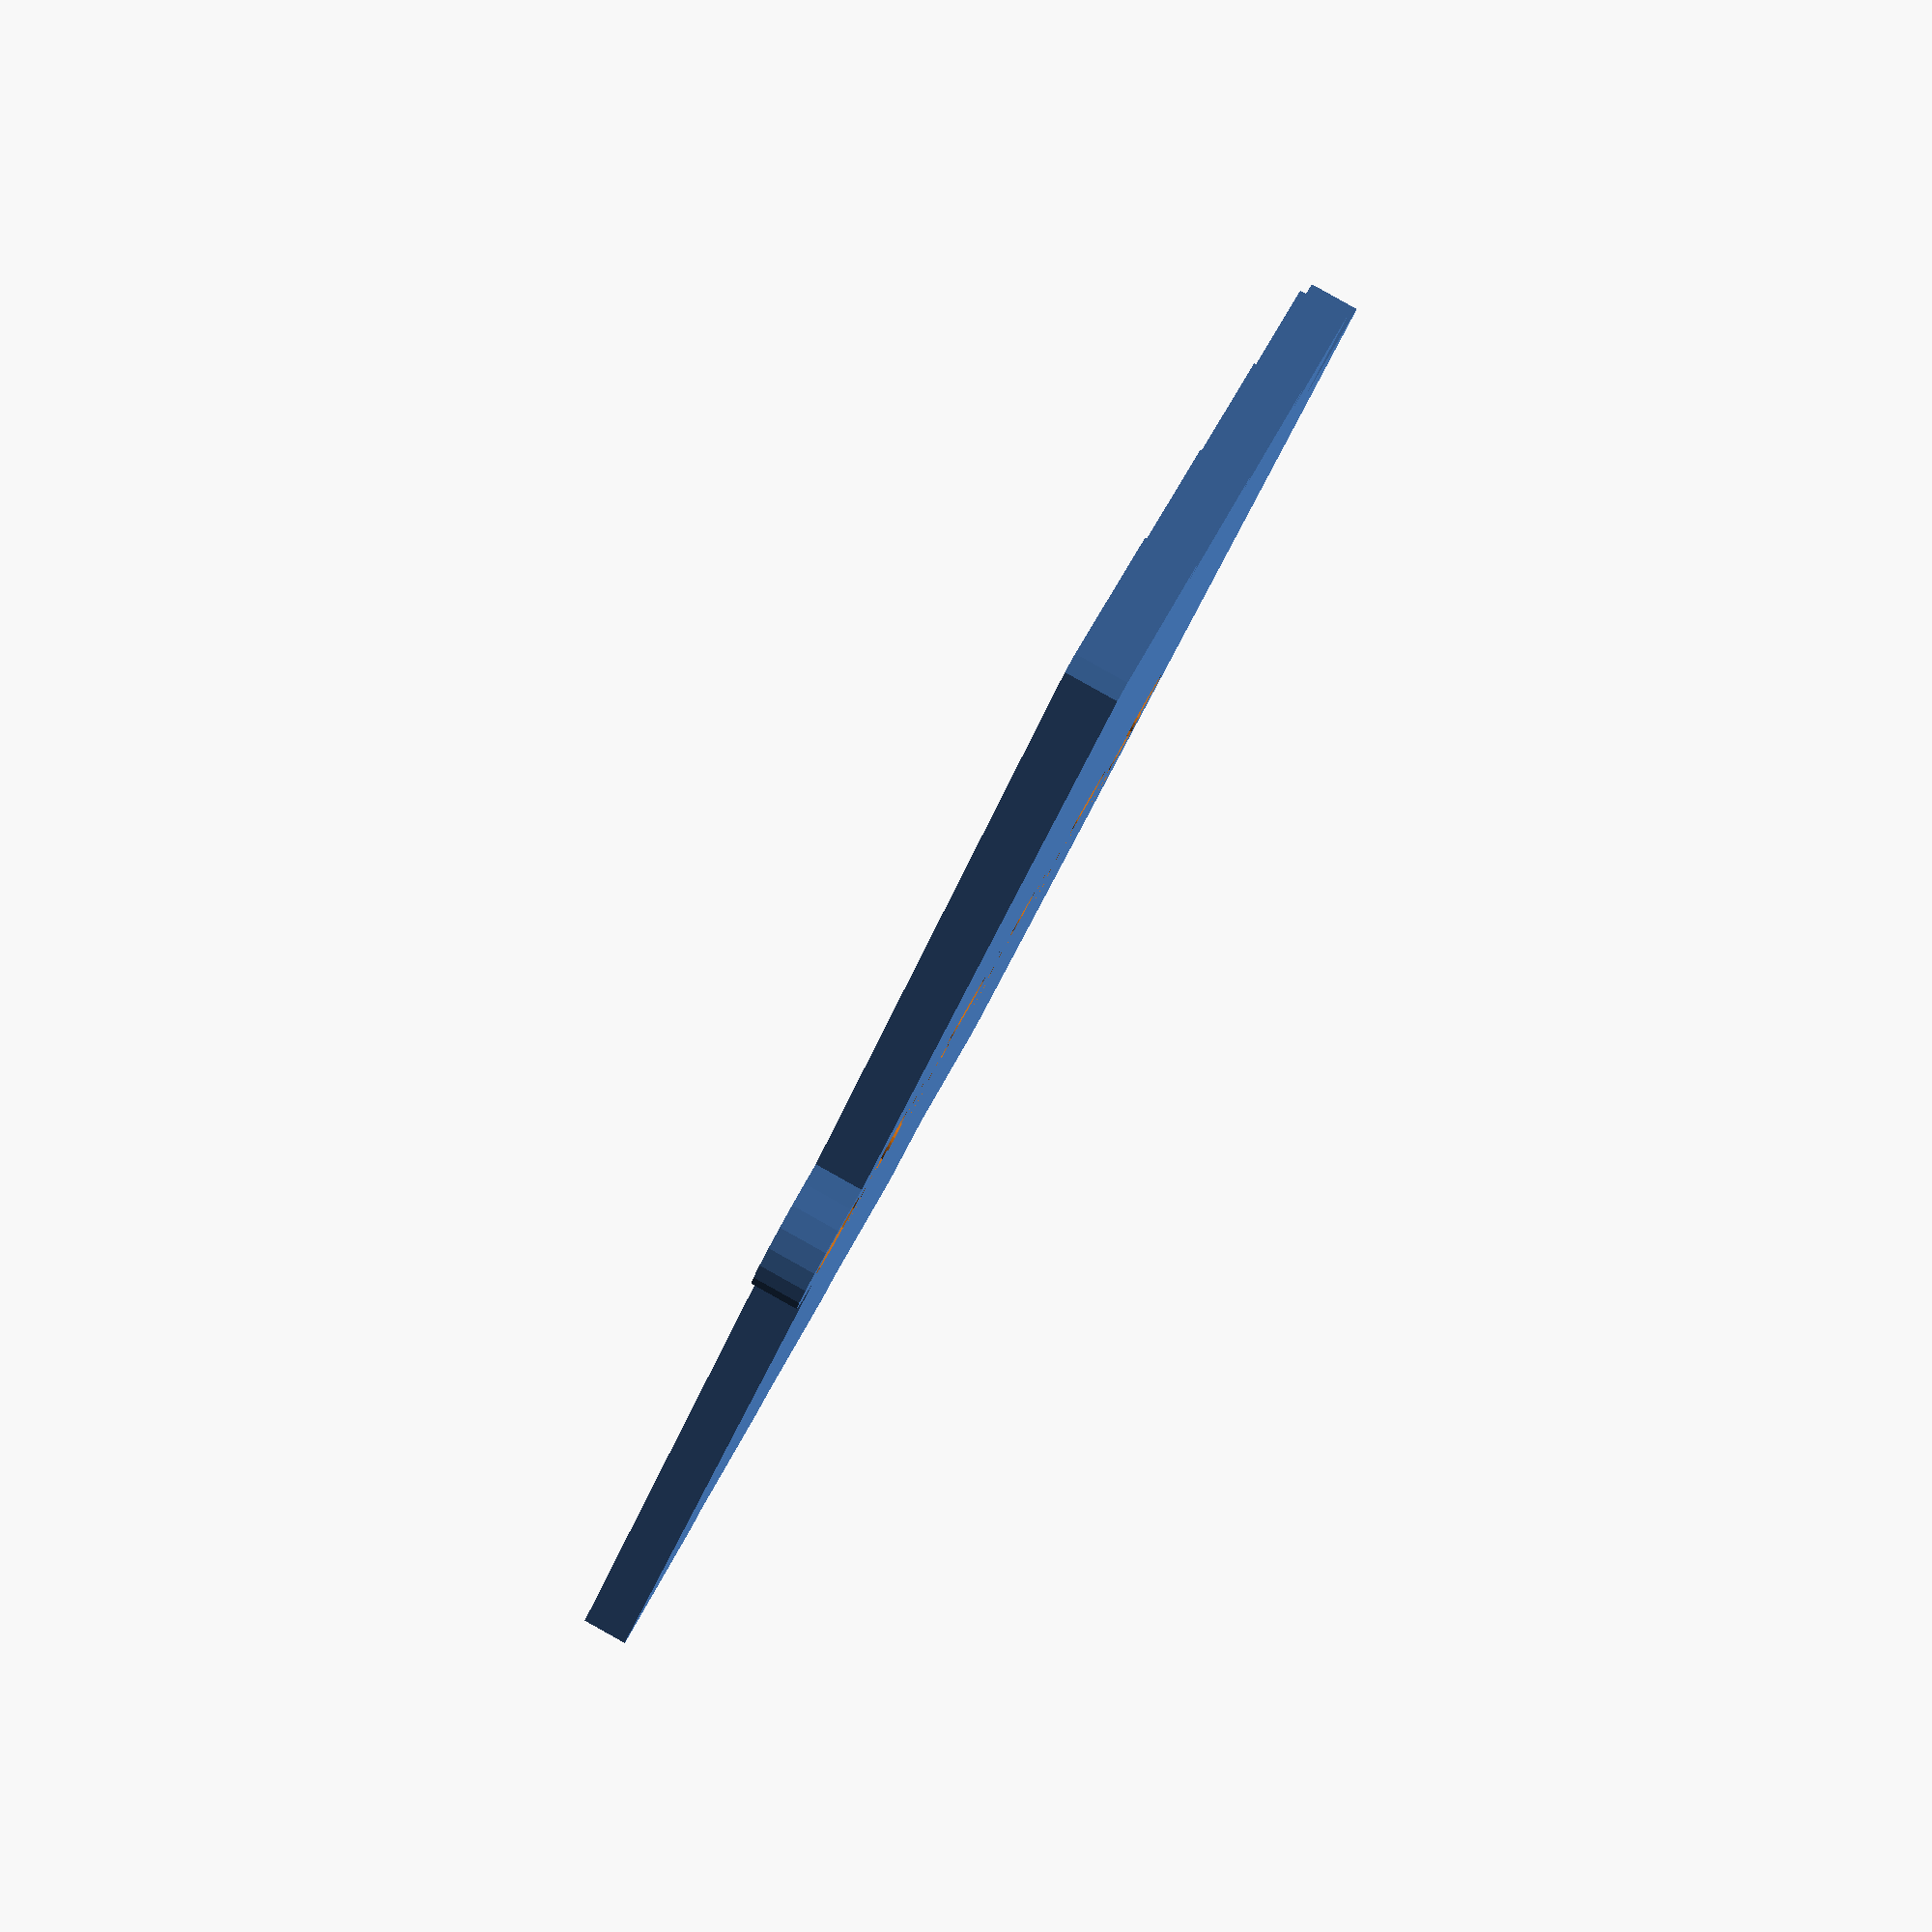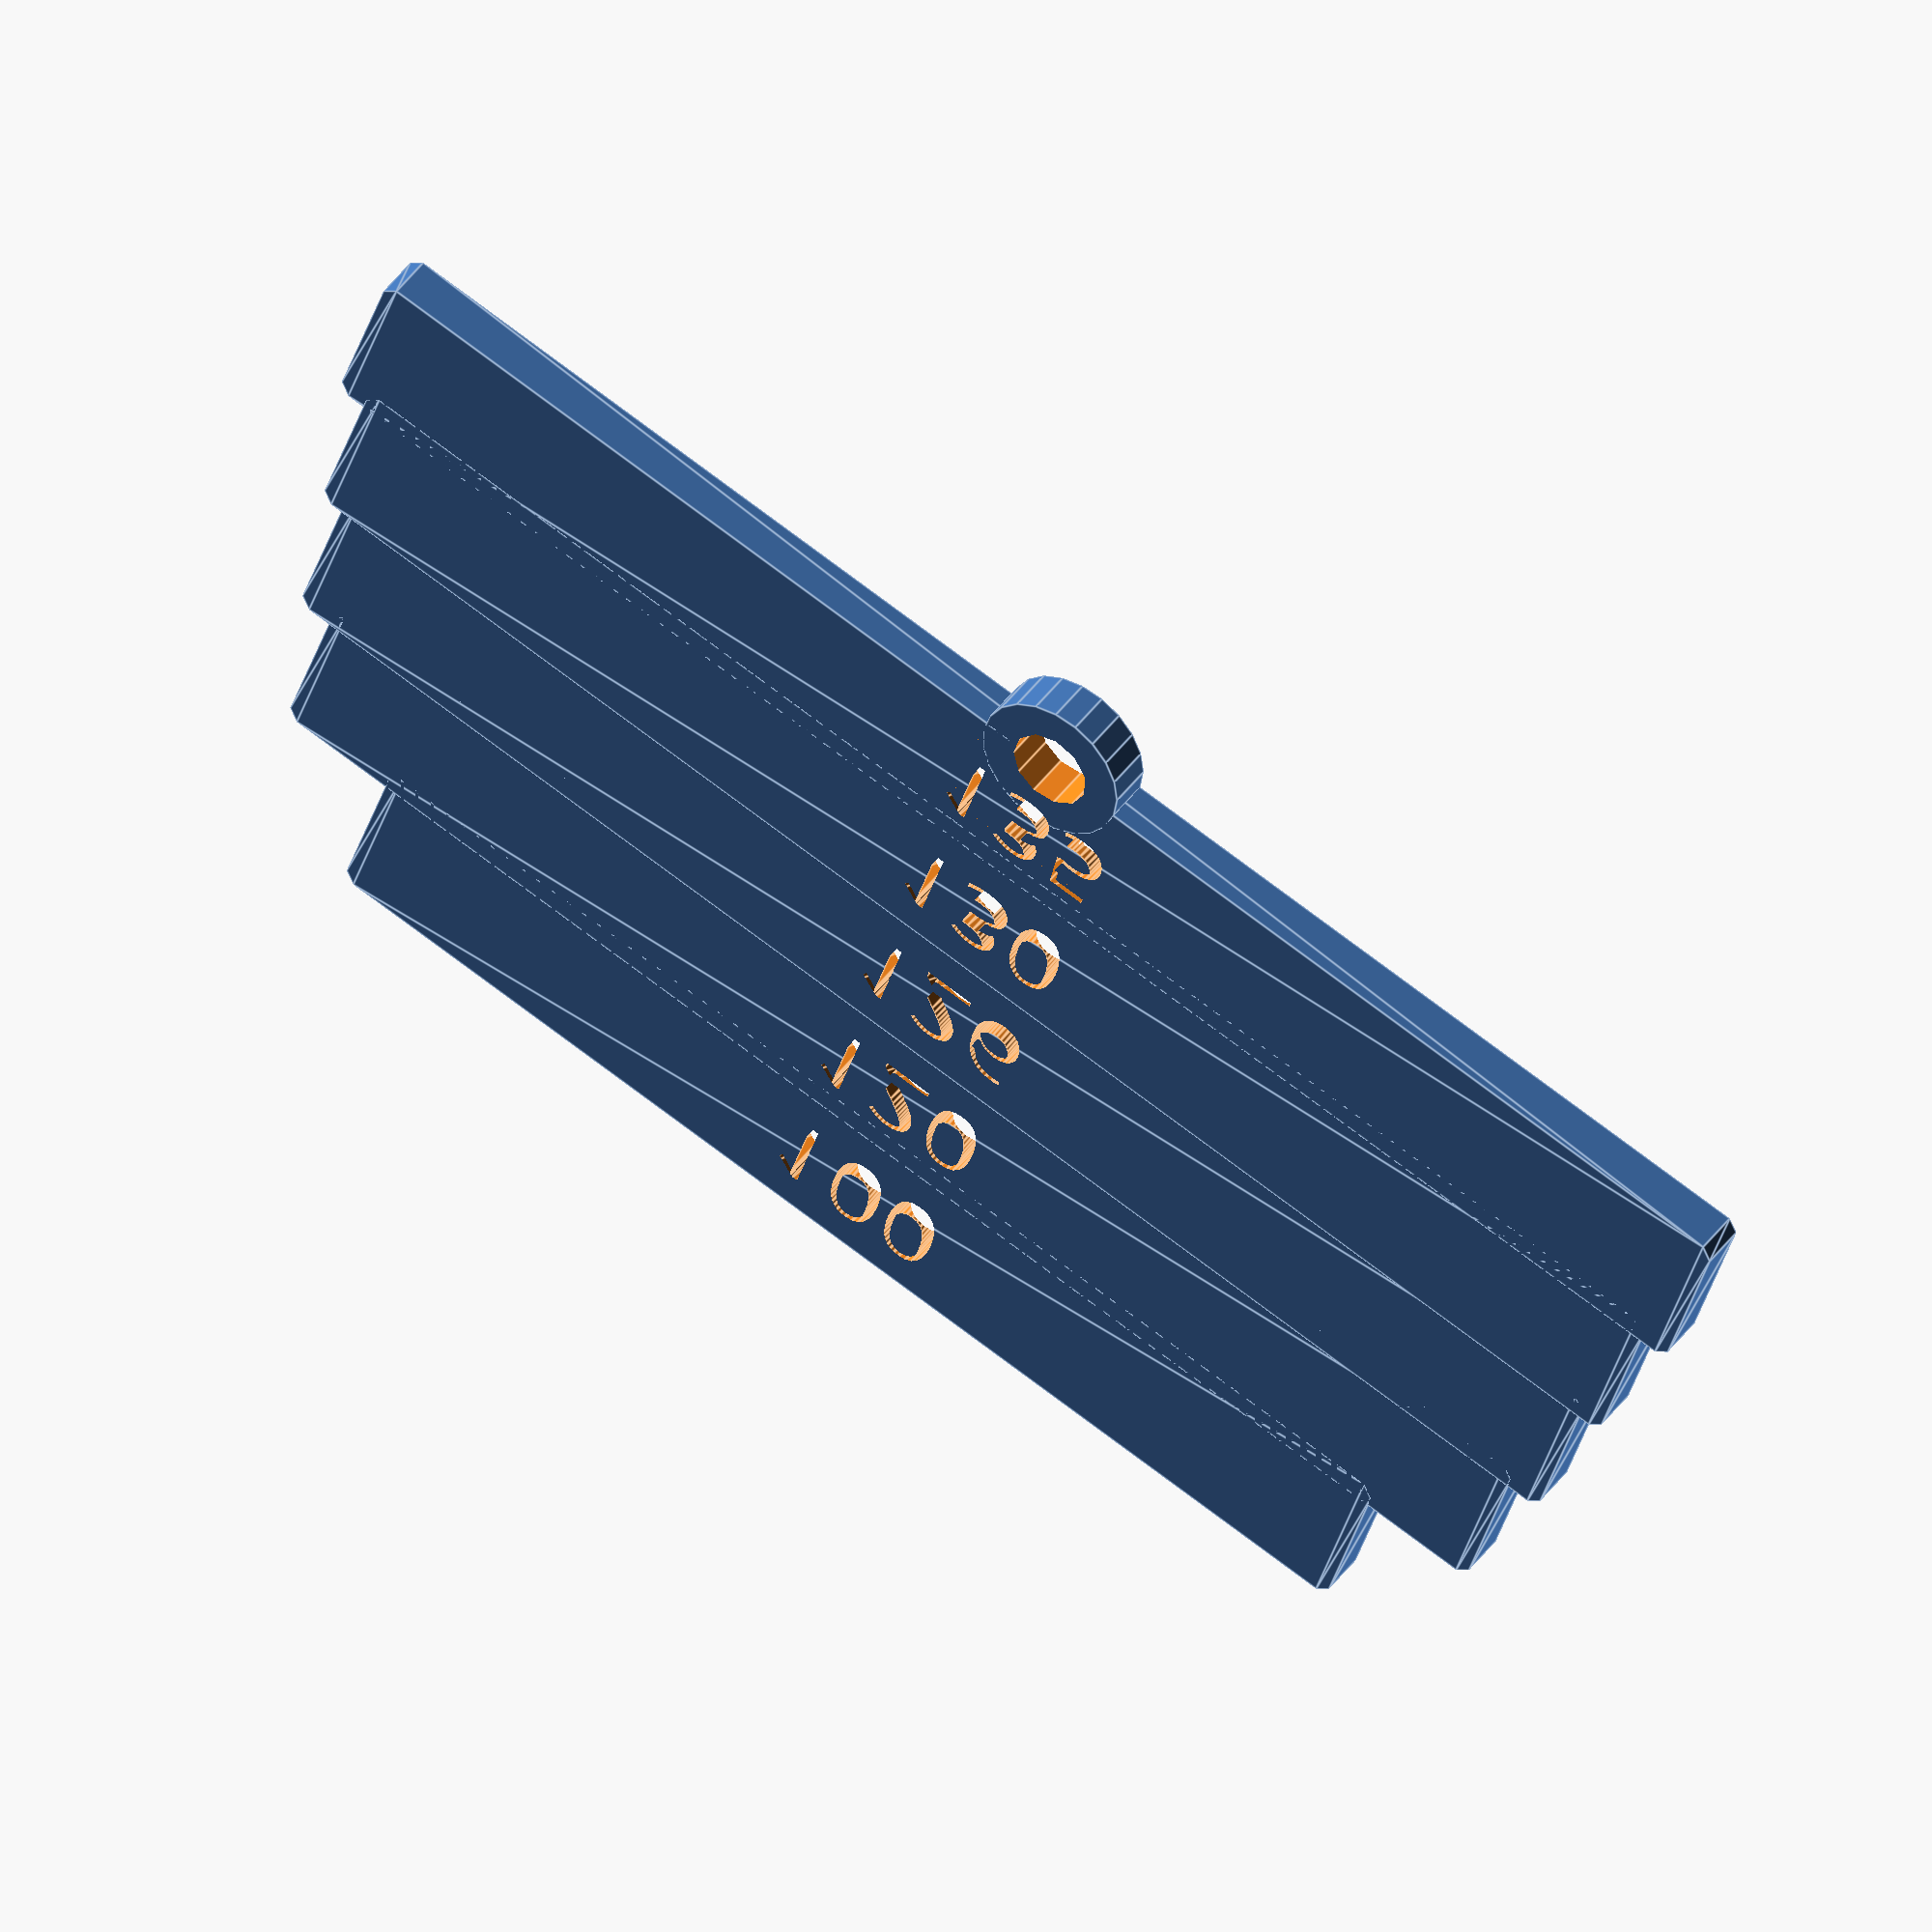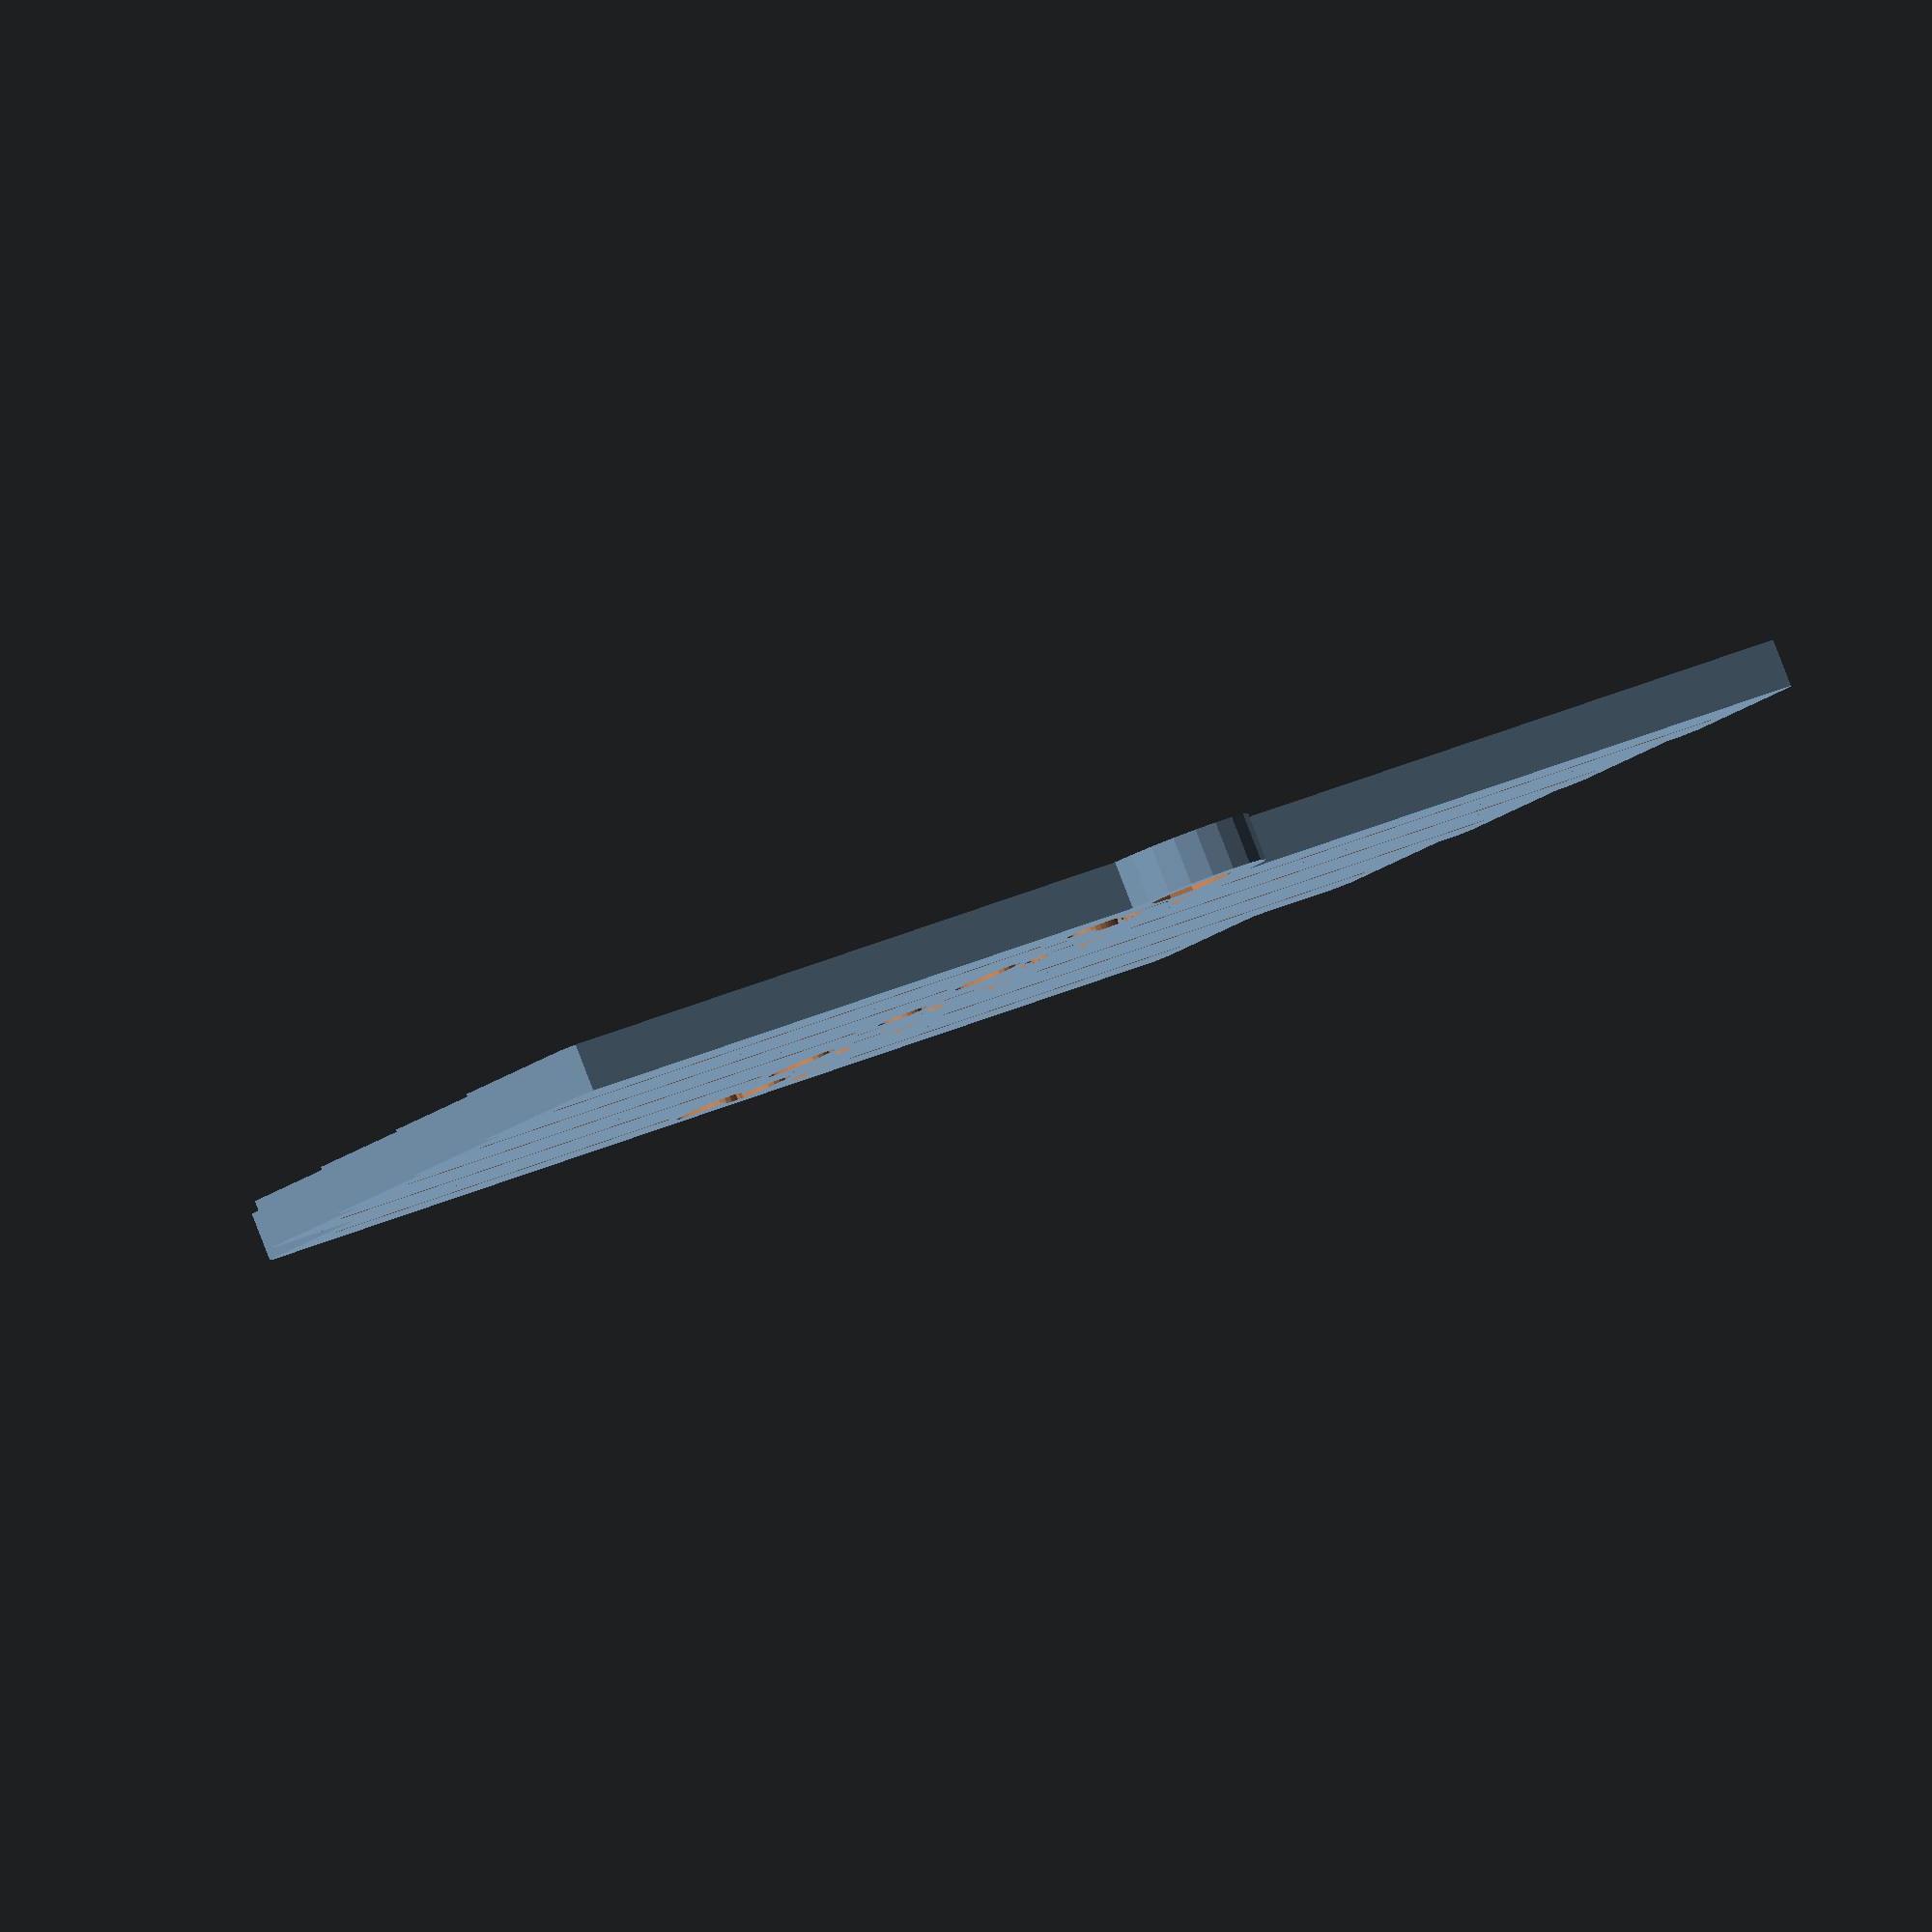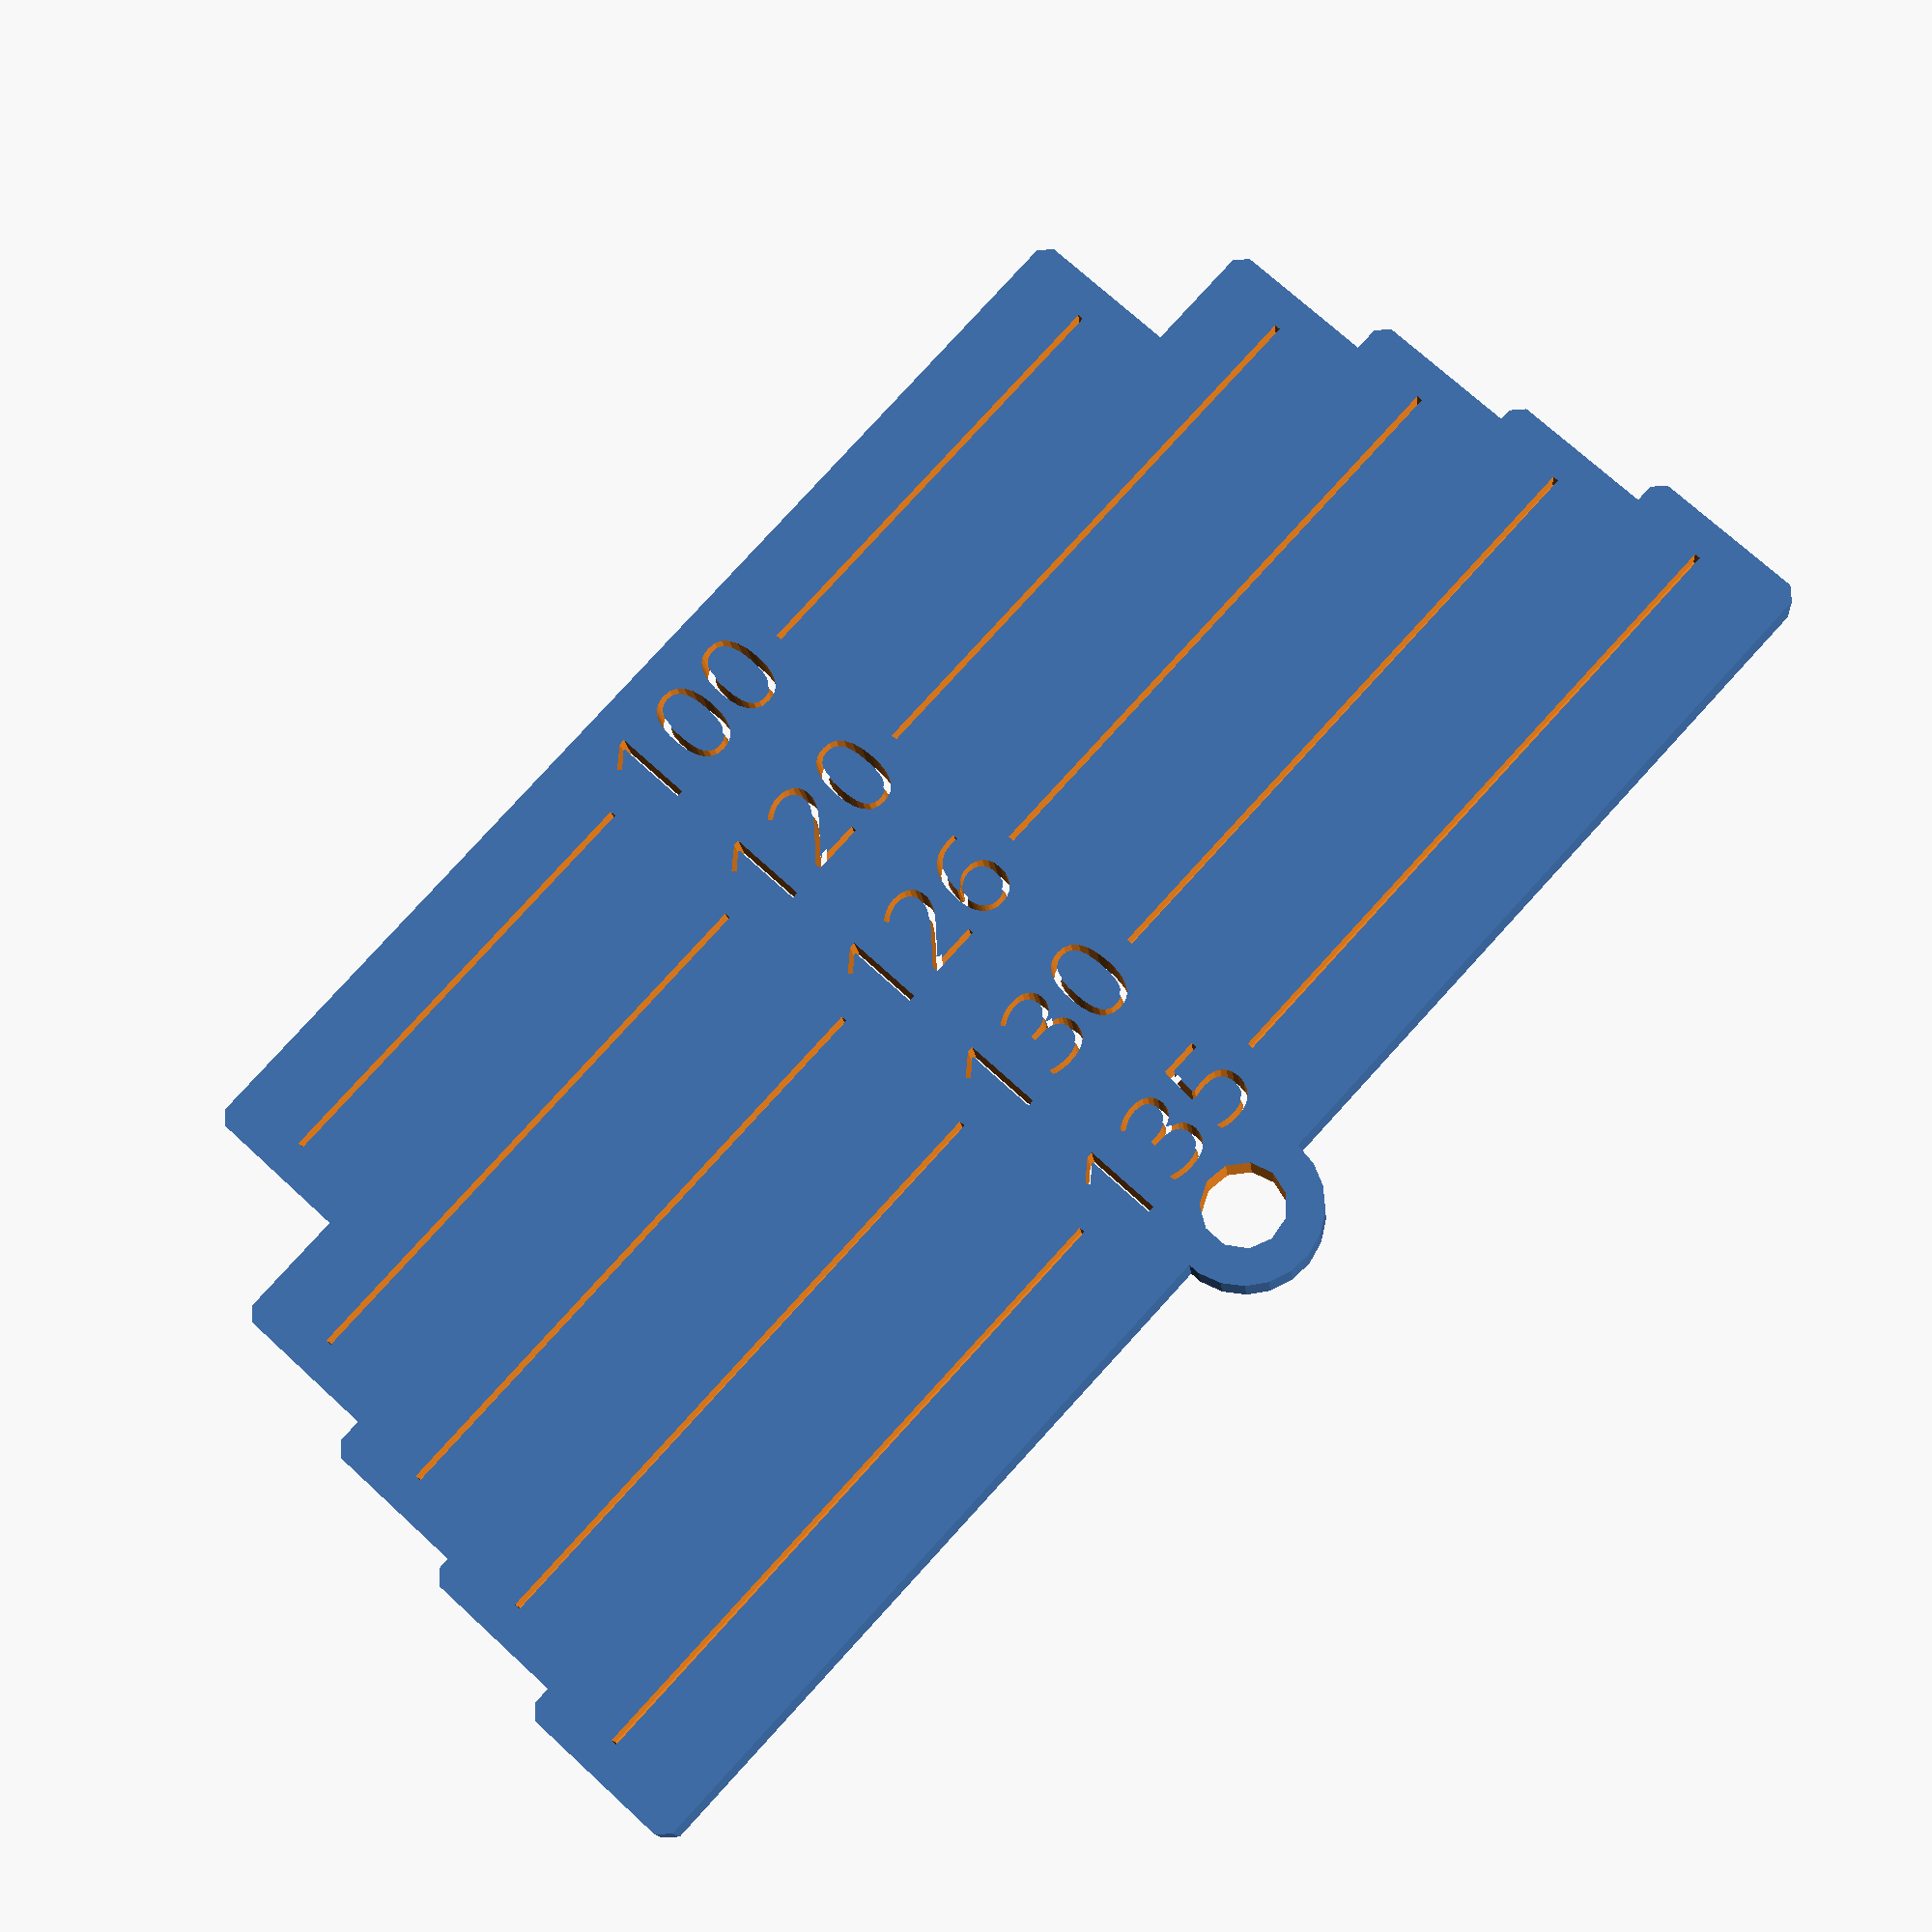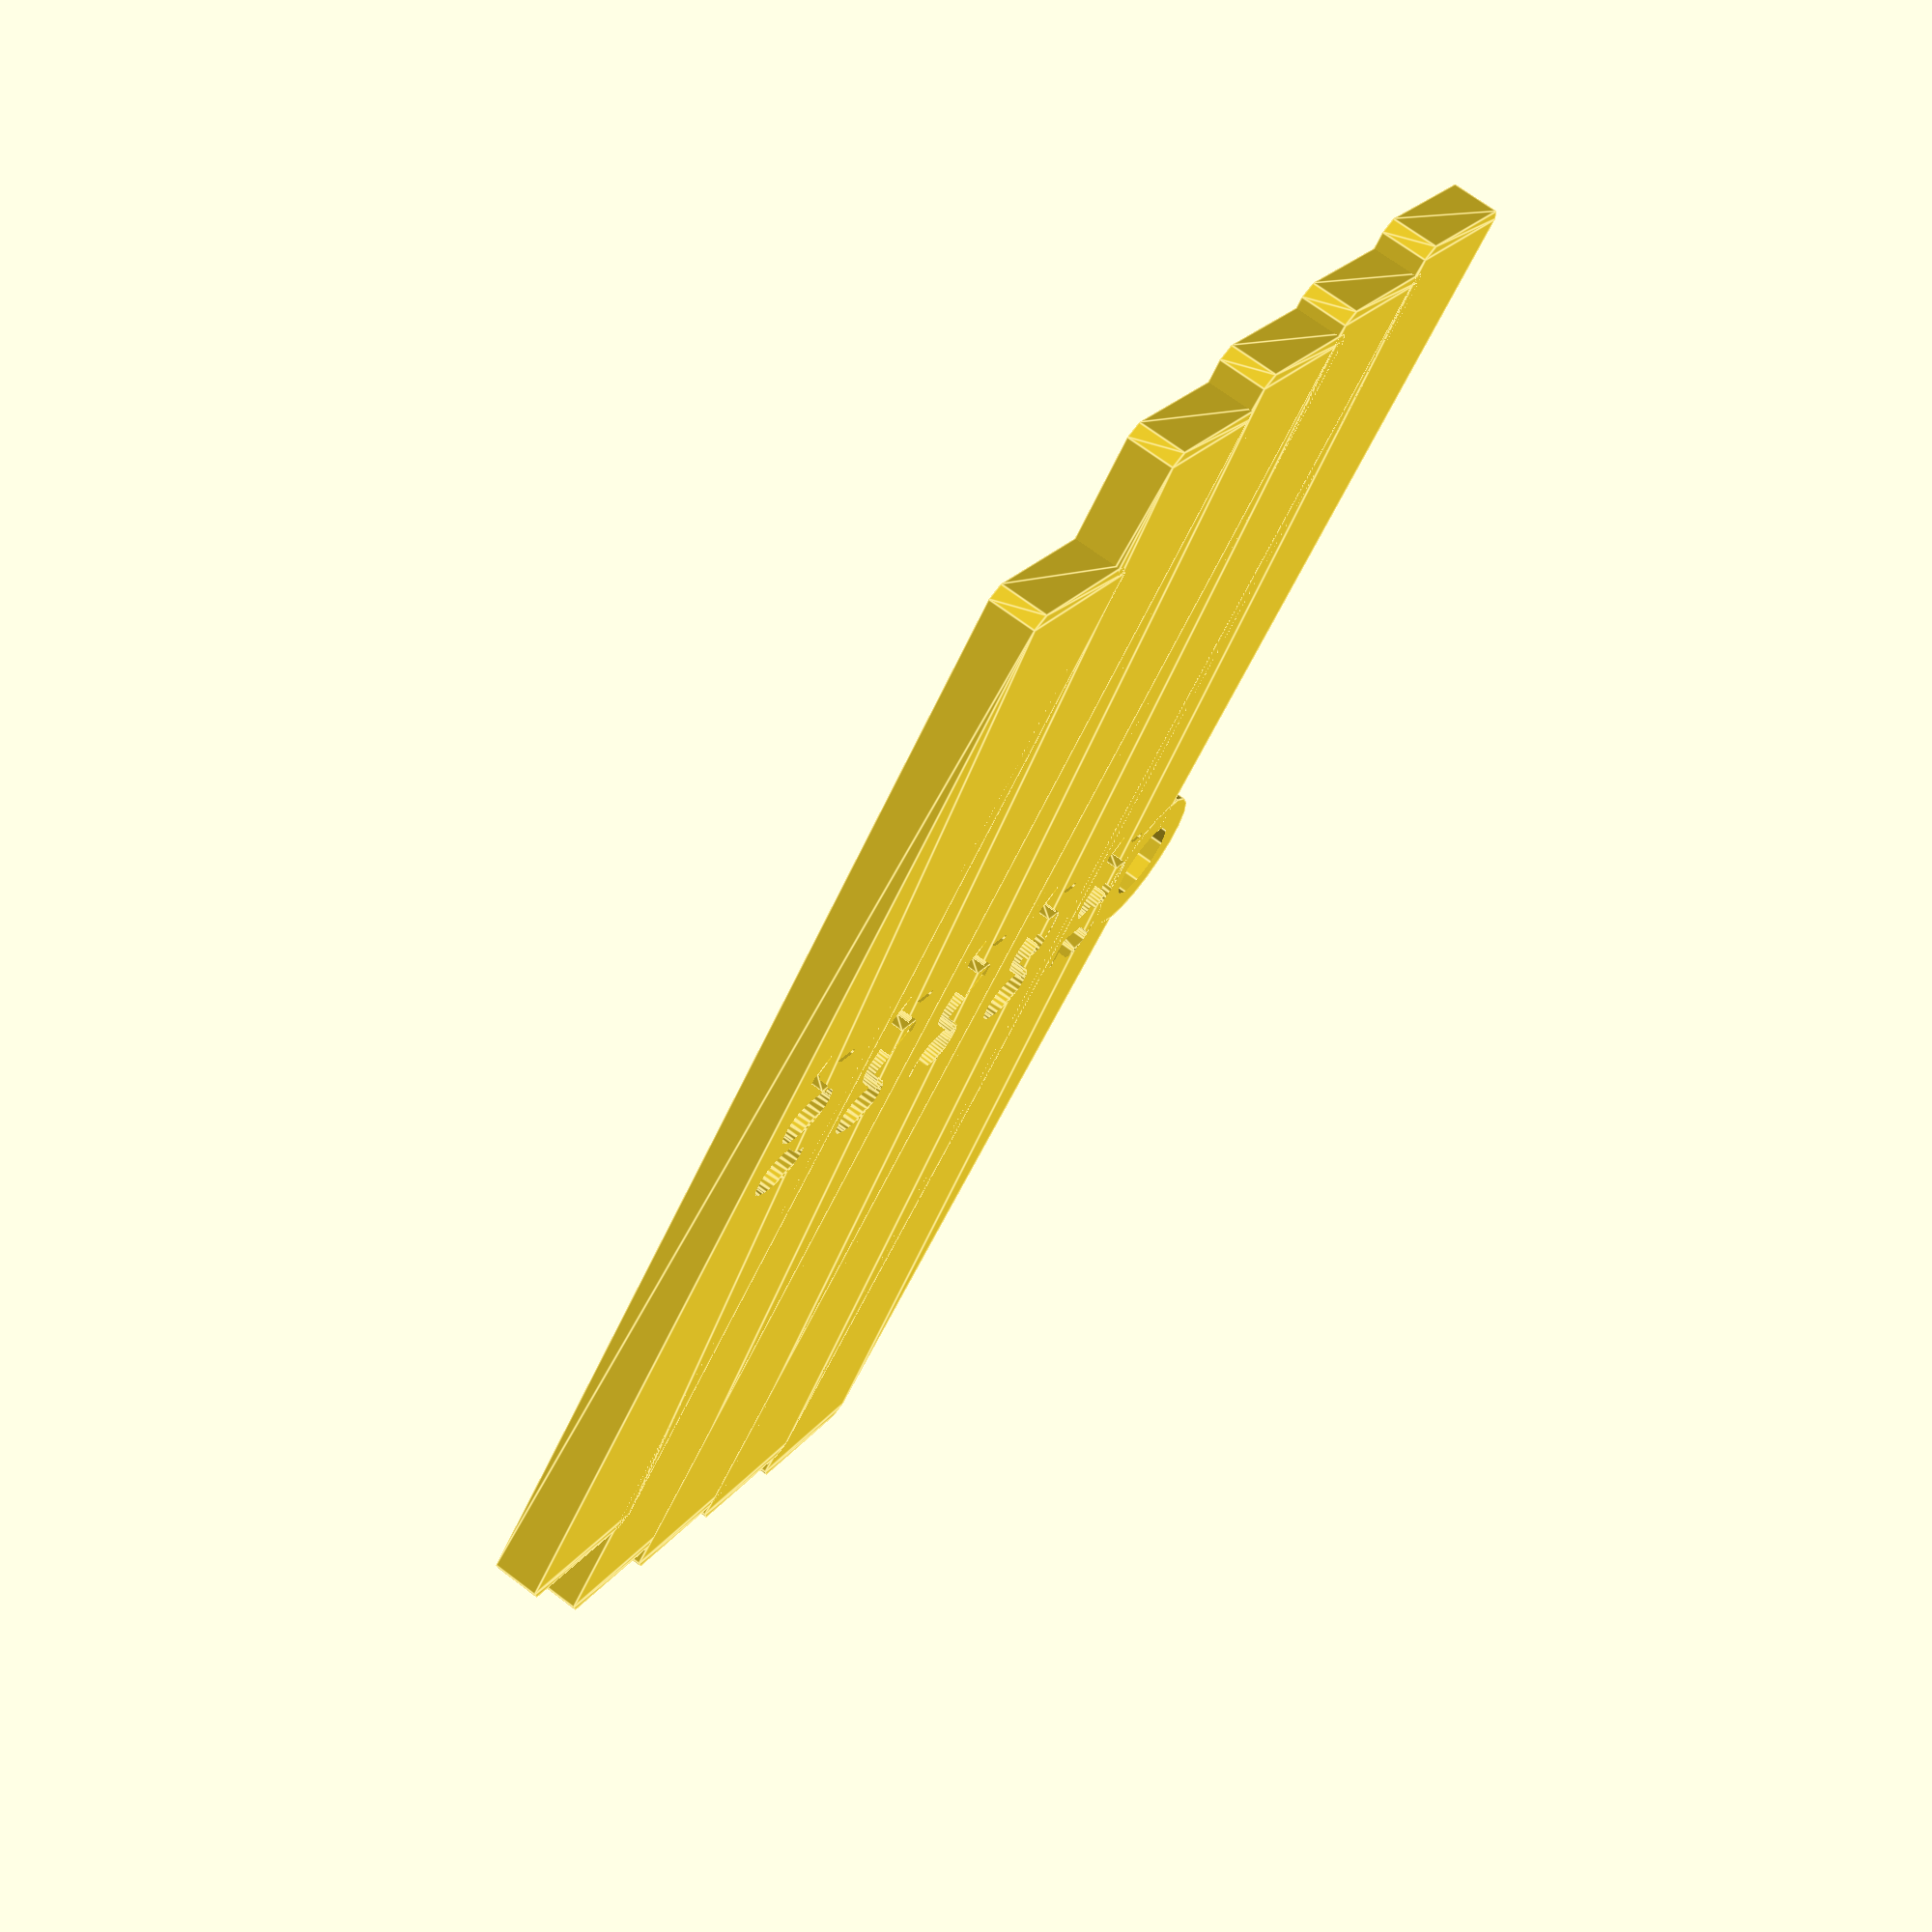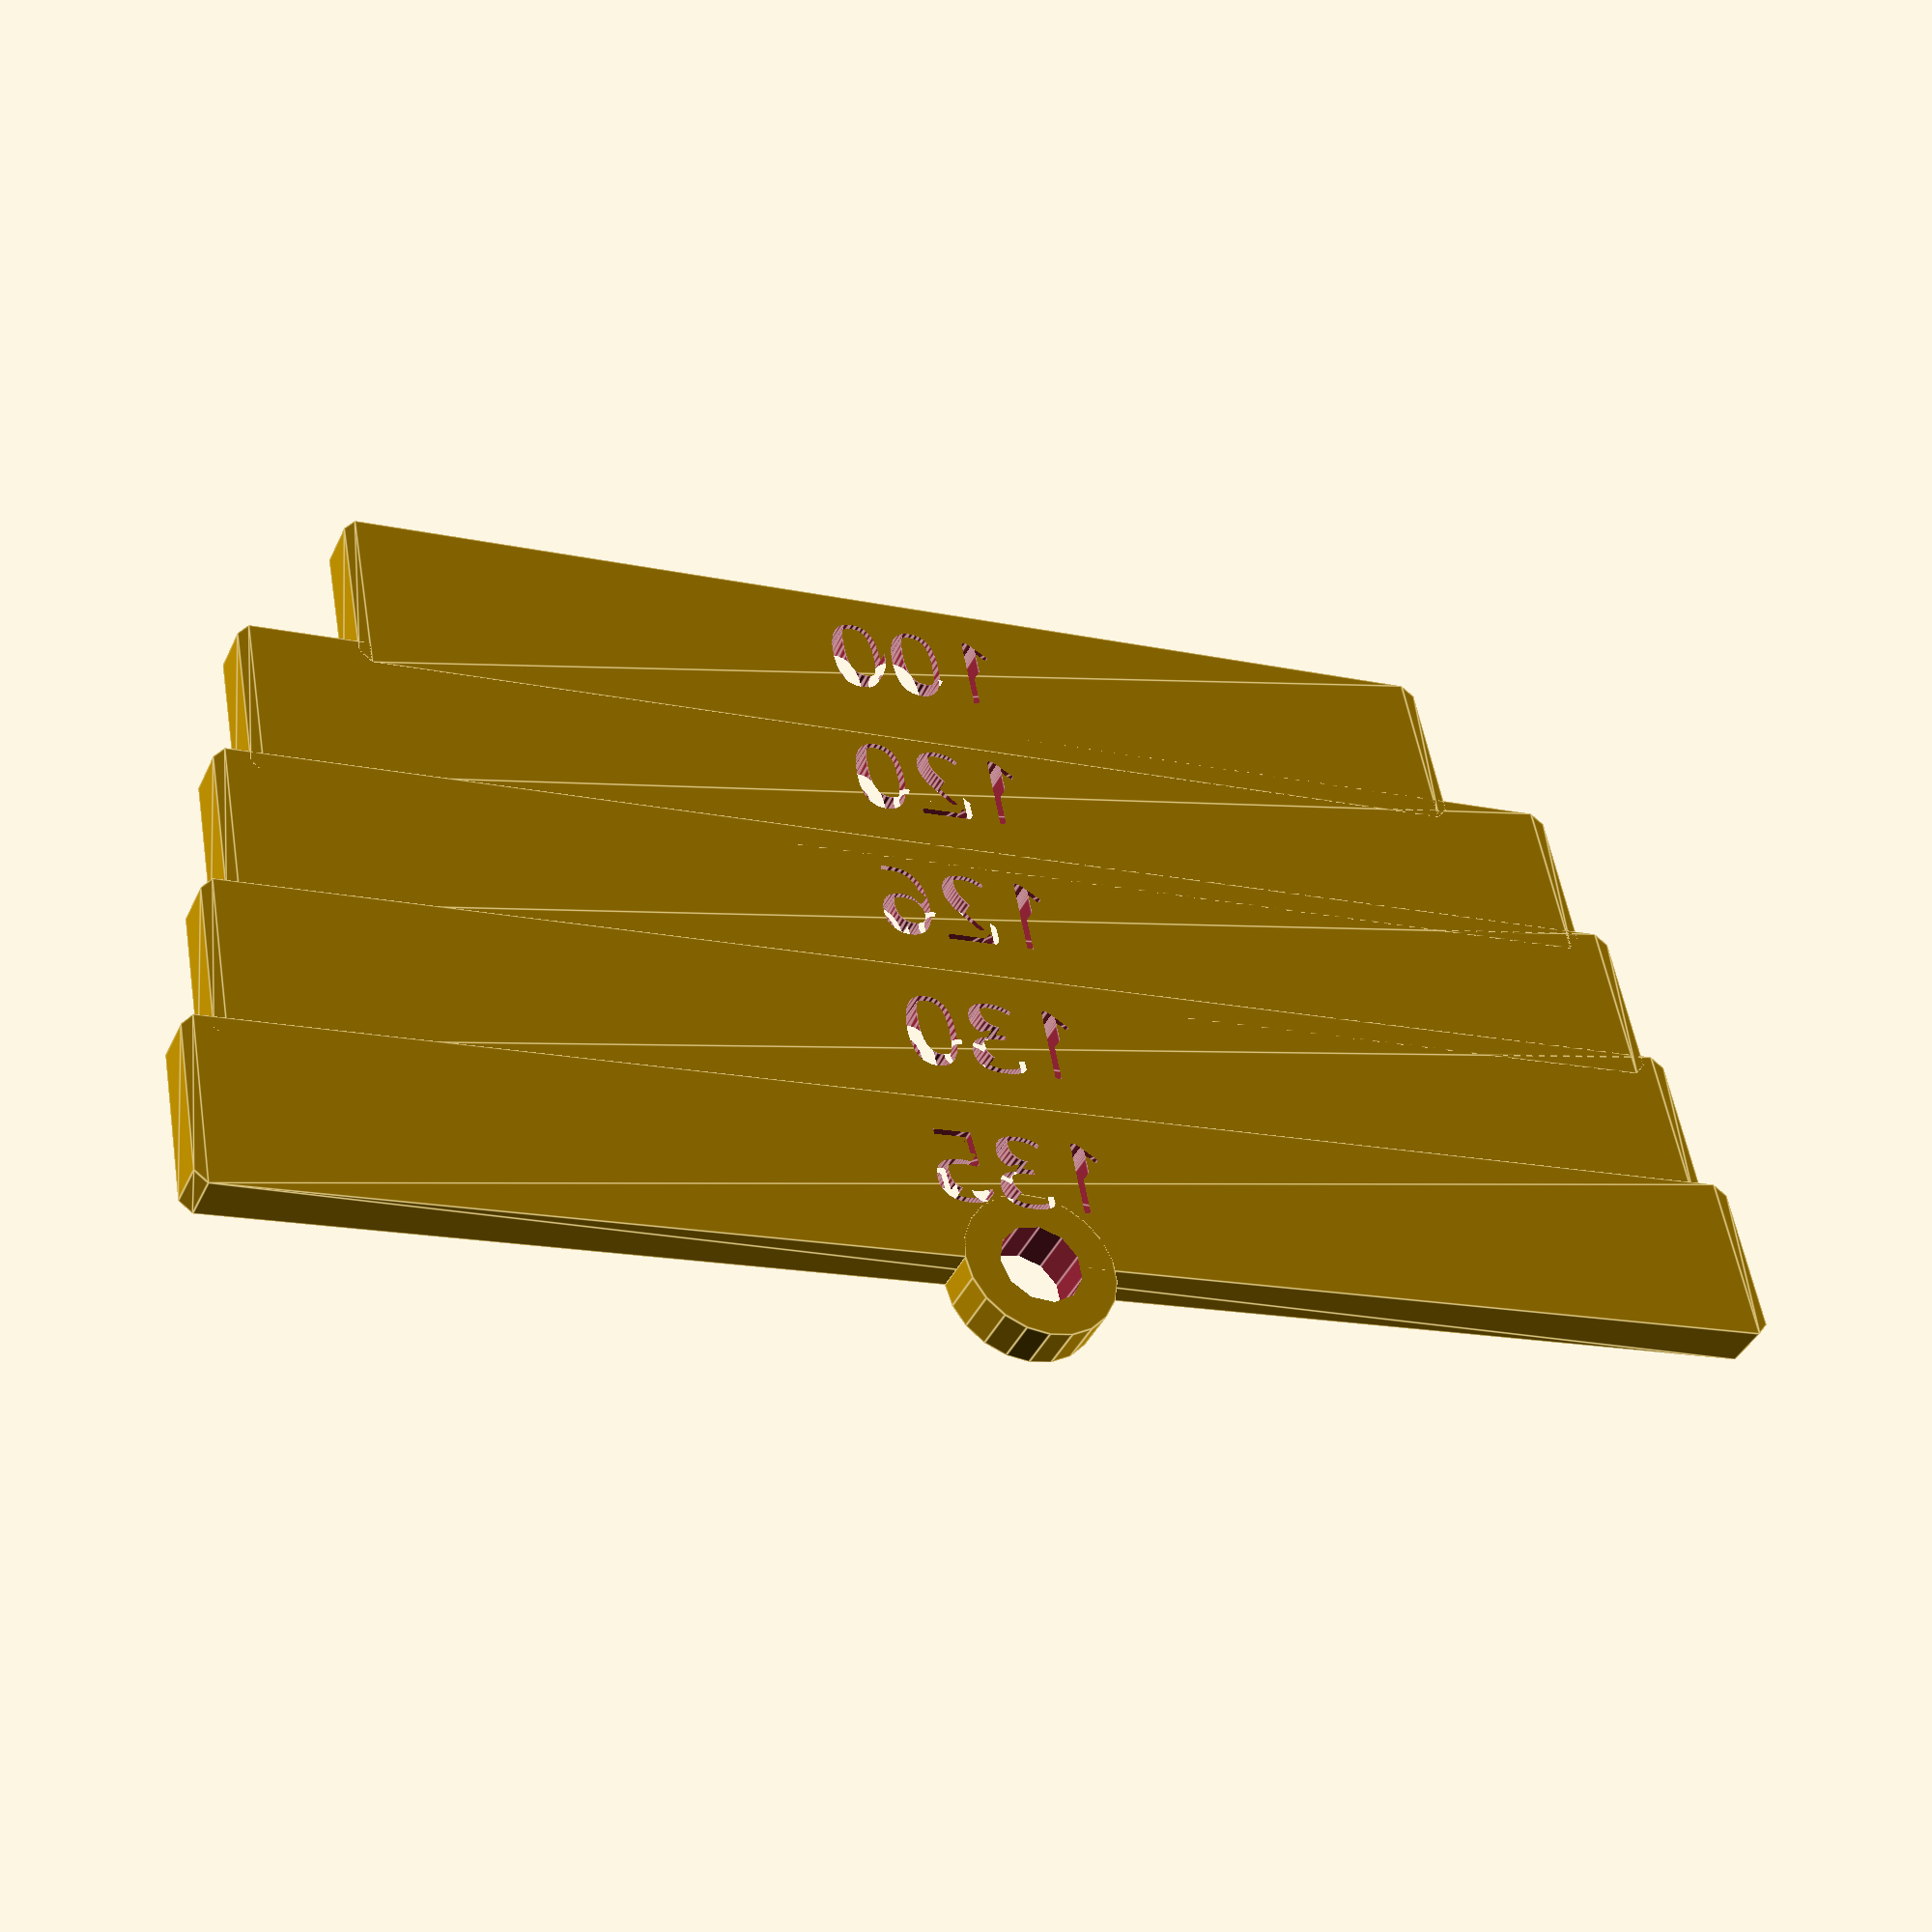
<openscad>
// $fn = 50;

// /////////////////////////////////////////////////////////////////////////////
// Base

module measure_bar(width, height, depth, chamfer=0) {
  wi = width - (chamfer * 2);
  hi = height - (chamfer * 2);

  text_size  = 7;
  text_with  = 14;

  line_pad     = 3;
  line_height  = 0.5;
  line_width   = (width / 2) - (text_with / 2) - (line_pad * 2);
  line_depth   = 2;
  line_y       = (height / 2) + chamfer - 0.5;
  line_z       = depth - line_depth;

  right_line_x = (text_with / 2) + line_pad;
  left_line_x  = (-width/2) + line_pad;

  difference() {
    linear_extrude(height=depth)
    offset(chamfer, chamfer=true)
    translate([-wi/2, 0])
    square([wi, height]);

    translate([0, 0, -1])
    linear_extrude(height=depth+2)
    offset(-0.15)
    translate([0, (height/2)+1])
    text(
      text   = str(width),
      size   = text_size,
      font   = "Octin Stencil:style=Regular",
      halign = "center",
      valign = "center");

    translate([right_line_x, line_y, line_z])
    cube([line_width, line_height, line_depth+1]);

    translate([left_line_x, line_y, line_z])
    cube([line_width, line_height, line_depth+1]);
  }
}

module measure_bars(spacings, i, bar_height, depth, chamfer) {
  dy = bar_height; //  + (chamfer*2);

  if(i < len(spacings)) {
    translate([0, -dy*(i+1), 0])
    measure_bar(
      width   = spacings[i],
      height  = bar_height,
      depth   = depth,
      chamfer = chamfer);

    measure_bars(
      spacings   = spacings,
      i          = i+1,
      bar_height = bar_height,
      depth      = depth,
      chamfer    = chamfer);
  }
}

// /////////////////////////////////////////////////////////////////////////////
// Handle


module handle_neg(spacings, depth, bar_height, pin_radius) {
  offset_y = (len(spacings) * bar_height) + 1;

  // Peg hole, 7mm
  translate([0, -offset_y, -1])
  cylinder(r=pin_radius, h=depth+2);
}

module handle(spacings, depth, bar_height, pin_radius) {
  offset_y  = (len(spacings) * bar_height) + 1;
  thickness = 3;
  handle_r  = pin_radius + thickness;

  difference() {
    // Outer handle knob
    translate([0, -offset_y, 0])
    cylinder(r=handle_r, h=depth);

    // Clip top of handle circle
    translate([-handle_r, -offset_y+1, -1])
    cube([handle_r*2, 10, depth+2]);
  }
}

// /////////////////////////////////////////////////////////////////////////////
// Spacer

module spacer(spacings, bar_height, depth, chamfer, pin_radius) {
  difference() {

    union() {
      measure_bars(
        spacings   = spacings,
        i          = 0,
        bar_height = bar_height,
        depth      = depth,
        chamfer    = chamfer);

      handle(
        spacings   = spacings,
        depth      = depth,
        bar_height = bar_height,
        pin_radius = pin_radius);
    }

    handle_neg(
      spacings   = spacings,
      depth      = depth,
      bar_height = bar_height,
      pin_radius = pin_radius);
  }
}

// /////////////////////////////////////////////////////////////////////////////
// Main

spacer(
  spacings     = [100, 120, 126, 130, 135],
  bar_height   = 13,
  depth        = 4,
  chamfer      = 1,
  pin_radius   = 3.5);

</openscad>
<views>
elev=273.0 azim=232.0 roll=119.2 proj=p view=wireframe
elev=136.0 azim=341.9 roll=327.0 proj=o view=edges
elev=273.3 azim=218.5 roll=338.8 proj=o view=solid
elev=13.6 azim=312.6 roll=4.9 proj=p view=solid
elev=109.6 azim=228.2 roll=53.0 proj=p view=edges
elev=40.0 azim=10.4 roll=156.6 proj=p view=edges
</views>
